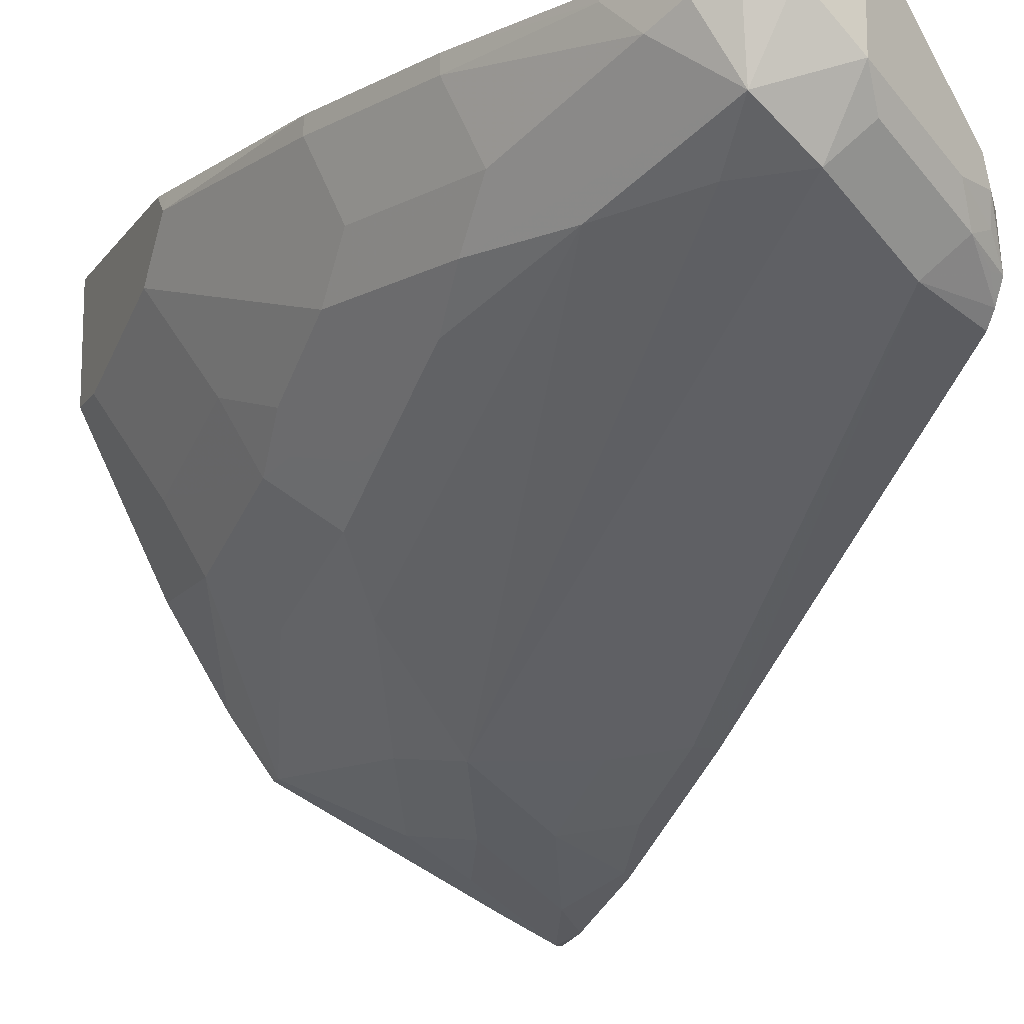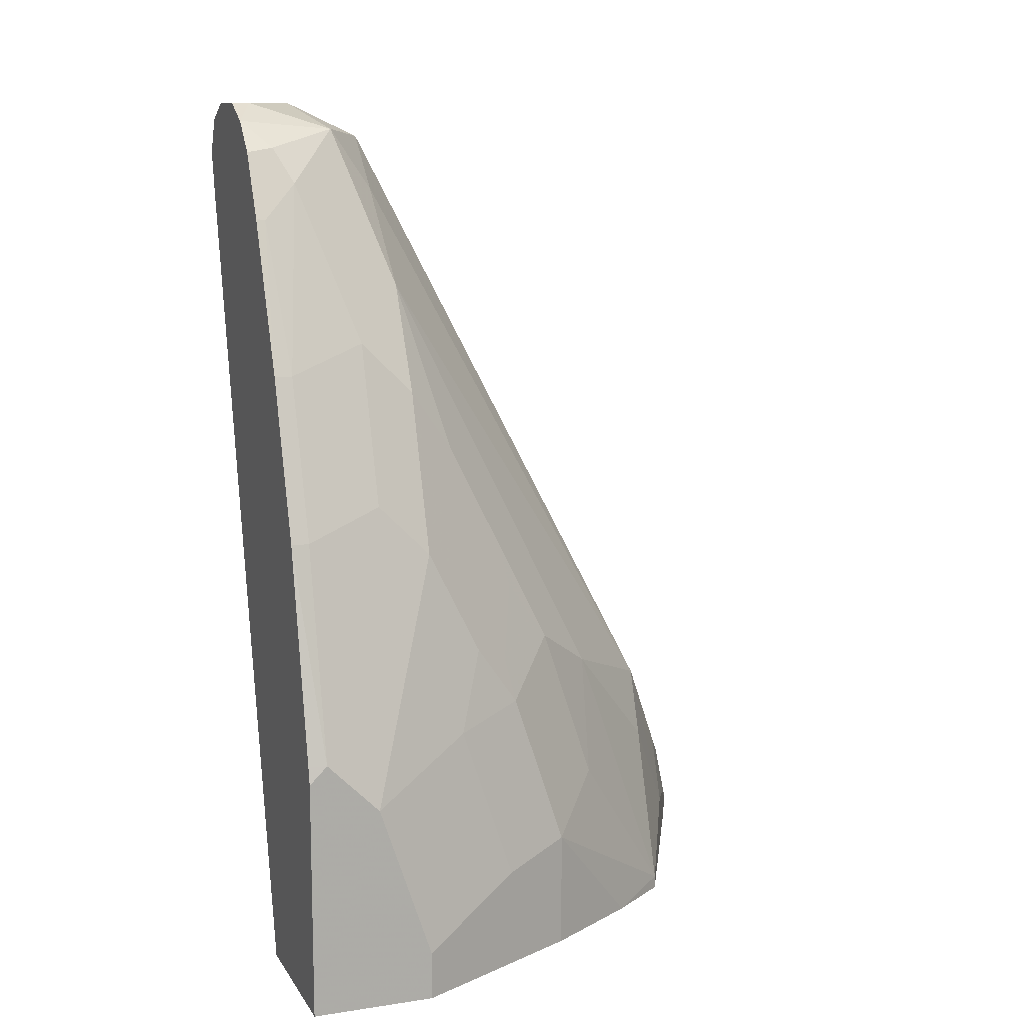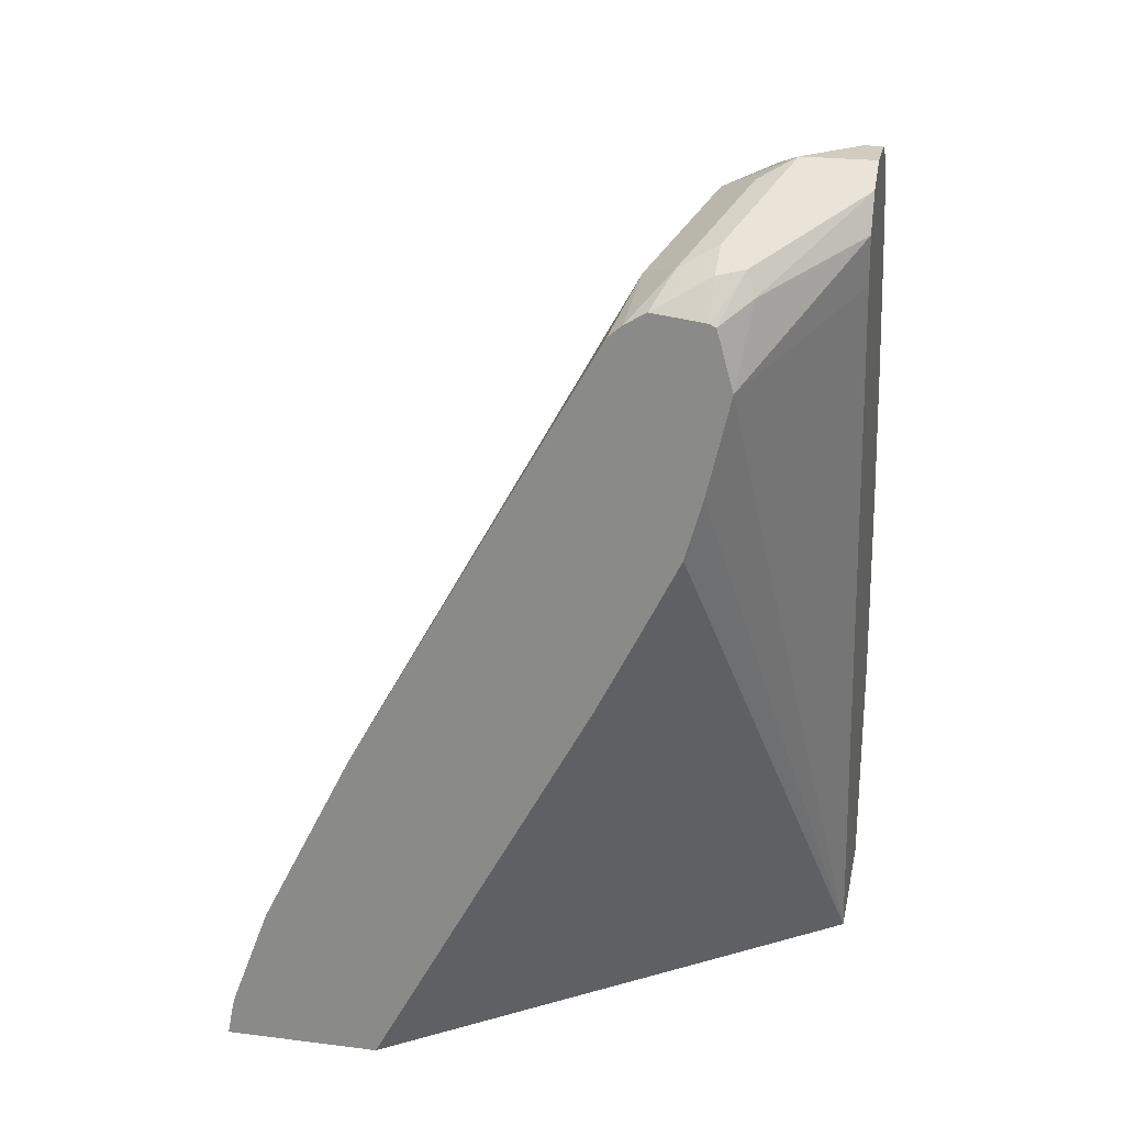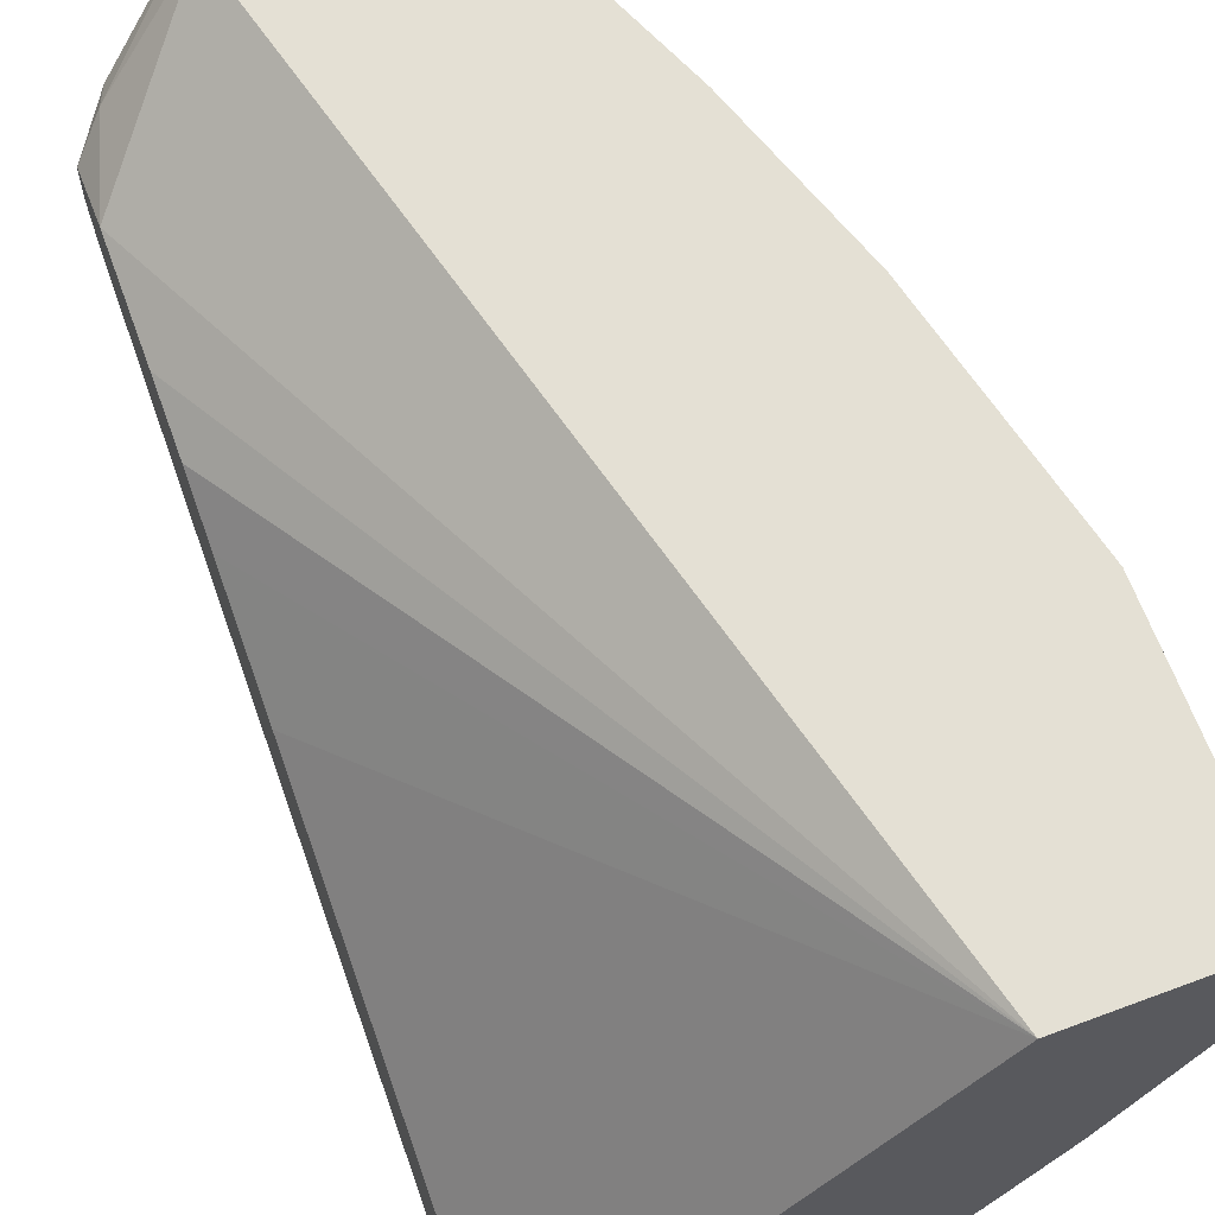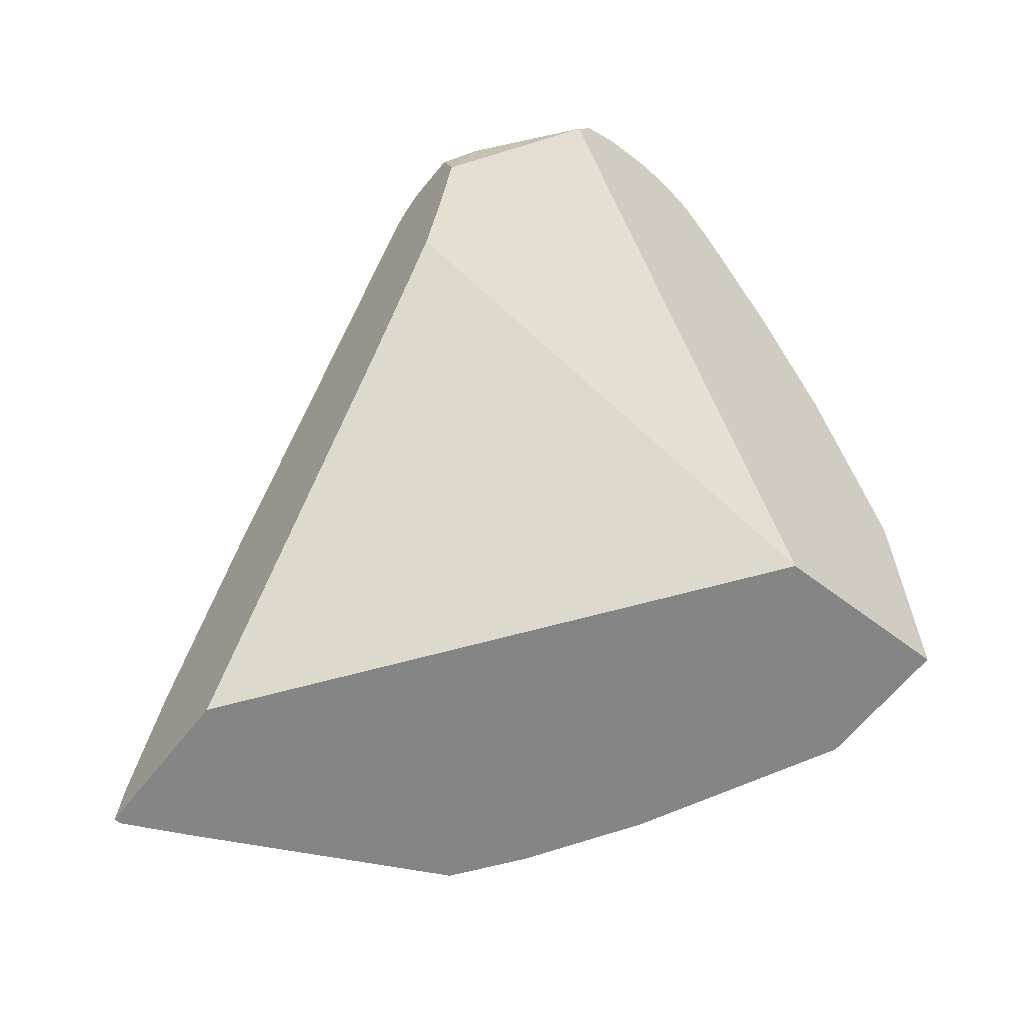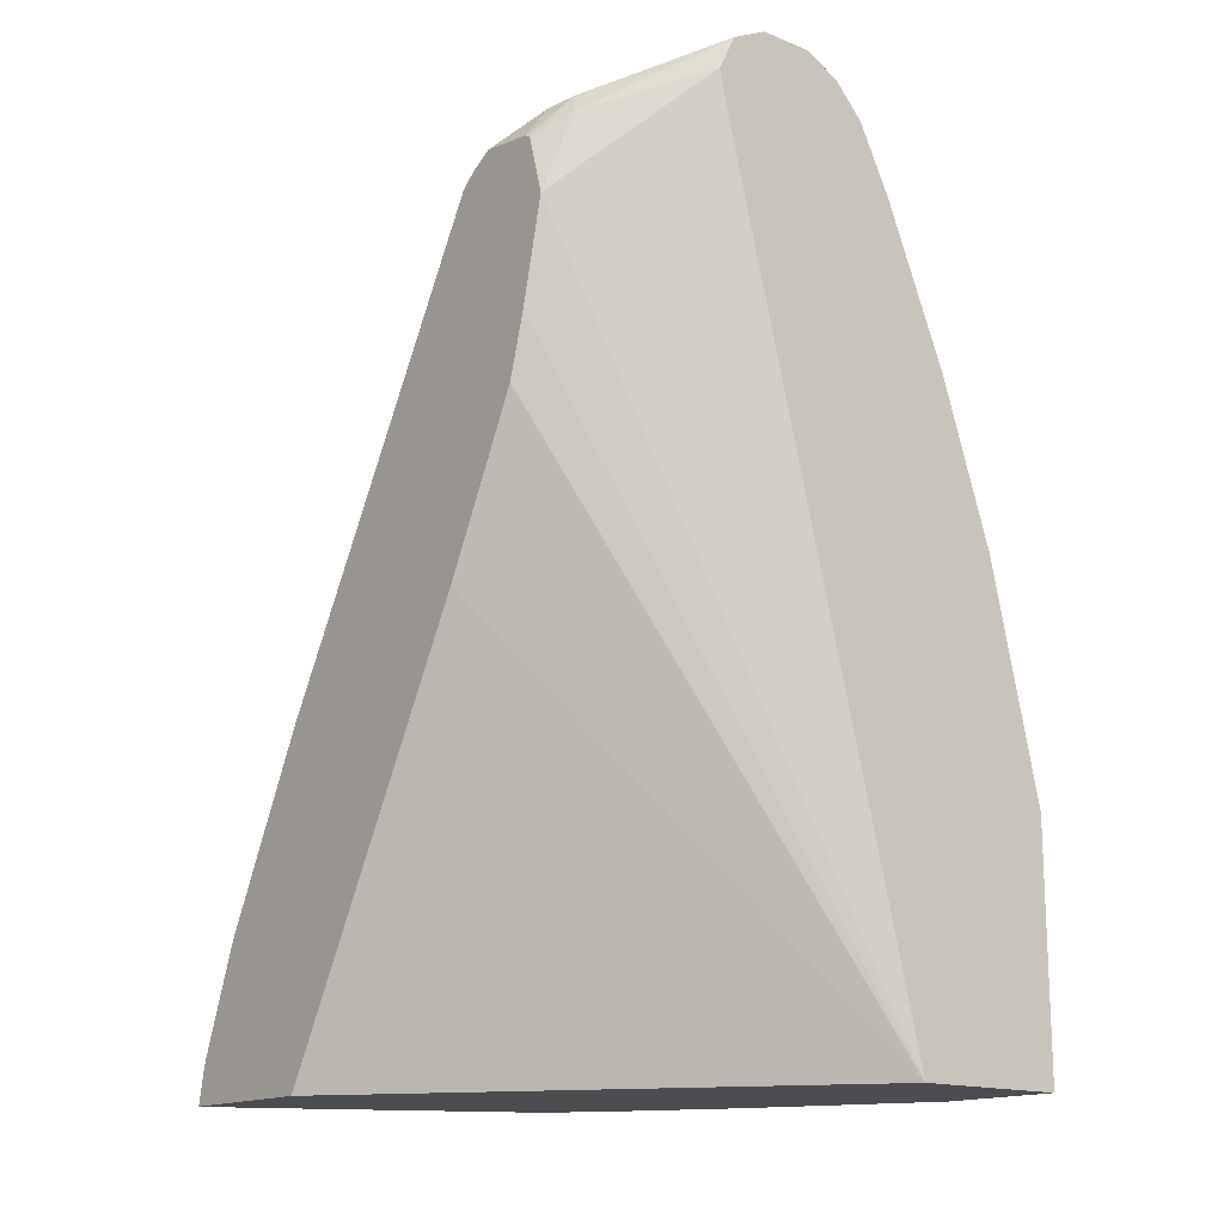
<metadata>
{"format":"obj","ext":"obj","renderer":"f3d","projection":"perspective","resolution":1024,"background":"white","views":[{"elev":-13.6,"azim":157.0,"up":"+Z"},{"elev":11.6,"azim":69.8,"up":"+Y"},{"elev":24.2,"azim":-78.4,"up":"+Y"},{"elev":66.1,"azim":-20.5,"up":"+Z"},{"elev":-61.8,"azim":-37.7,"up":"+Y"},{"elev":-15.7,"azim":-39.6,"up":"+Y"}]}
</metadata>
<code>
v 0.8674 0.1025 -0.07387
v 0.7434 0.1025 -0.2426
v 0.9279 0.1025 -0.07387
v 0.7909 0.4052 -0.07387
v 0.7434 0.3803 -0.1124
v 0.7434 0.3429 -0.121
v 0.7434 0.3198 -0.1276
v 0.7434 0.2991 -0.1378
v 0.7434 0.2588 -0.158
v 0.7434 0.1025 -0.3023
v 0.9279 0.1025 -0.121
v 0.9279 0.1949 -0.07387
v 0.7867 0.4236 -0.07387
v 0.7531 0.4101 -0.1076
v 0.7434 0.4025 -0.1187
v 0.7461 0.1025 -0.3023
v 0.7434 0.1157 -0.2996
v 0.9077 0.1025 -0.1614
v 0.9279 0.121 -0.121
v 0.9279 0.2017 -0.08069
v 0.9264 0.2017 -0.07387
v 0.7935 0.437 -0.07387
v 0.7565 0.4186 -0.111
v 0.7434 0.4037 -0.121
v 0.7681 0.1025 -0.2917
v 0.7434 0.1181 -0.299
v 0.7565 0.1311 -0.2925
v 0.7867 0.121 -0.2824
v 0.8969 0.1025 -0.1832
v 0.9077 0.1412 -0.1614
v 0.9279 0.1816 -0.1009
v 0.9077 0.2623 -0.1009
v 0.9077 0.2824 -0.08069
v 0.9077 0.2824 -0.07387
v 0.8024 0.4415 -0.07387
v 0.7666 0.4236 -0.121
v 0.7531 0.4169 -0.121
v 0.8069 0.4438 -0.07387
v 0.8069 0.4438 -0.1009
v 0.7434 0.4063 -0.1412
v 0.7835 0.1025 -0.284
v 0.8136 0.1278 -0.269
v 0.8002 0.1143 -0.2757
v 0.7434 0.1584 -0.2839
v 0.7464 0.1614 -0.2824
v 0.7766 0.1715 -0.2723
v 0.817 0.1917 -0.2521
v 0.7968 0.1513 -0.2723
v 0.8943 0.1025 -0.1883
v 0.8943 0.1479 -0.1883
v 0.8943 0.2085 -0.1681
v 0.9077 0.2017 -0.1412
v 0.9077 0.2421 -0.121
v 0.8976 0.2724 -0.1311
v 0.8976 0.2925 -0.111
v 0.8876 0.3429 -0.08069
v 0.8876 0.3429 -0.07387
v 0.7598 0.4169 -0.1345
v 0.7514 0.4135 -0.1311
v 0.8271 0.4438 -0.07387
v 0.8271 0.4438 -0.08069
v 0.8371 0.4337 -0.111
v 0.8136 0.4303 -0.1278
v 0.8002 0.437 -0.1143
v 0.7434 0.4015 -0.1492
v 0.7489 0.4085 -0.1412
v 0.8085 0.1025 -0.2715
v 0.8539 0.1076 -0.2488
v 0.8338 0.1681 -0.2488
v 0.7434 0.1673 -0.2794
v 0.7531 0.1883 -0.269
v 0.7766 0.2118 -0.2521
v 0.8573 0.2118 -0.2118
v 0.8338 0.4101 -0.1278
v 0.8573 0.3732 -0.1311
v 0.8573 0.2925 -0.1715
v 0.8573 0.2522 -0.1916
v 0.8711 0.1025 -0.2256
v 0.8741 0.1681 -0.2084
v 0.8741 0.2286 -0.1883
v 0.8909 0.2253 -0.1648
v 0.8976 0.232 -0.1513
v 0.8909 0.2656 -0.1446
v 0.8775 0.3328 -0.1311
v 0.8775 0.353 -0.111
v 0.8573 0.4135 -0.09078
v 0.864 0.4001 -0.07734
v 0.8637 0.4007 -0.07387
v 0.7733 0.4101 -0.1479
v 0.8405 0.437 -0.07387
v 0.8405 0.437 -0.07399
v 0.8506 0.4269 -0.08407
v 0.7531 0.2286 -0.2488
v 0.7434 0.3967 -0.1547
v 0.8539 0.1025 -0.2488
v 0.7434 0.2286 -0.2488
v 0.8741 0.3093 -0.1479
v 0.8741 0.269 -0.1681
v 0.8775 0.2522 -0.1715
v 0.8514 0.4253 -0.07387
v 0.8557 0.4168 -0.07387
v 0.8606 0.407 -0.07387
f 47 76 77
f 46 93 72
f 47 75 76
f 47 74 75
f 47 72 63
f 46 72 47
f 47 73 69
f 47 77 73
f 47 63 74
f 49 78 50
f 51 82 52
f 50 68 79
f 50 79 51
f 51 79 80
f 51 80 81
f 51 81 54
f 51 54 82
f 52 82 54
f 52 54 53
f 46 71 93
f 54 81 83
f 50 78 68
f 45 71 46
f 36 39 58
f 44 70 71
f 54 83 84
f 33 56 57
f 33 57 34
f 36 58 59
f 36 59 37
f 37 59 40
f 38 60 61
f 38 61 39
f 39 61 62
f 39 62 63
f 39 63 64
f 39 64 58
f 40 59 58
f 40 58 66
f 40 66 65
f 41 43 67
f 42 68 67
f 42 67 43
f 42 48 47
f 42 47 69
f 42 69 68
f 44 71 45
f 54 84 85
f 84 98 97
f 56 85 86
f 73 80 79
f 73 77 98
f 73 98 80
f 75 84 97
f 75 97 98
f 75 98 76
f 76 98 77
f 80 98 99
f 80 99 81
f 81 99 83
f 83 99 84
f 84 99 98
f 33 85 56
f 86 92 100
f 86 101 102
f 86 102 87
f 87 102 88
f 89 96 94
f 89 93 96
f 90 100 92
f 90 92 91
f 70 93 71
f 70 96 93
f 68 73 79
f 68 69 73
f 56 86 87
f 56 87 57
f 57 87 88
f 58 64 63
f 58 63 89
f 58 89 65
f 58 65 66
f 60 90 91
f 60 91 61
f 61 91 62
f 54 85 55
f 62 74 63
f 62 92 86
f 62 86 85
f 62 85 84
f 62 84 75
f 62 75 74
f 63 72 93
f 63 93 89
f 65 89 94
f 67 68 95
f 68 78 95
f 62 91 92
f 33 55 85
f 86 100 101
f 32 54 55
f 1 13 4
f 1 4 5
f 1 5 6
f 1 6 7
f 1 7 8
f 1 8 9
f 1 9 2
f 2 9 8
f 2 8 7
f 2 7 6
f 2 6 5
f 2 5 15
f 2 15 24
f 2 24 40
f 2 40 65
f 2 65 94
f 2 94 96
f 2 96 70
f 2 70 44
f 2 44 26
f 2 26 17
f 1 22 13
f 2 17 10
f 1 35 22
f 1 60 38
f 1 2 10
f 1 10 16
f 1 16 25
f 1 25 41
f 1 41 67
f 1 67 95
f 1 95 78
f 1 78 49
f 1 29 18
f 1 18 11
f 1 11 3
f 1 3 12
f 1 12 21
f 1 21 34
f 1 34 57
f 1 57 88
f 1 88 102
f 1 102 101
f 1 101 100
f 1 100 90
f 1 90 60
f 1 38 35
f 3 11 19
f 1 49 29
f 3 31 20
f 23 38 39
f 23 39 36
f 24 37 40
f 25 28 42
f 25 42 43
f 25 43 41
f 26 44 27
f 27 44 45
f 27 45 46
f 27 46 47
f 23 35 38
f 27 47 48
f 28 48 42
f 29 49 50
f 29 50 30
f 30 50 51
f 30 51 52
f 30 52 31
f 31 52 53
f 31 53 32
f 32 53 54
f 3 19 31
f 27 48 28
f 23 37 24
f 32 55 33
f 22 35 23
f 3 20 12
f 23 36 37
f 4 13 5
f 5 13 14
f 10 17 16
f 11 18 30
f 11 30 19
f 12 20 21
f 13 22 14
f 14 22 23
f 14 23 15
f 5 14 15
f 16 17 26
f 15 23 24
f 20 32 33
f 19 30 31
f 18 29 30
f 20 31 32
f 16 27 28
f 16 26 27
f 20 34 21
f 16 28 25
f 20 33 34

</code>
